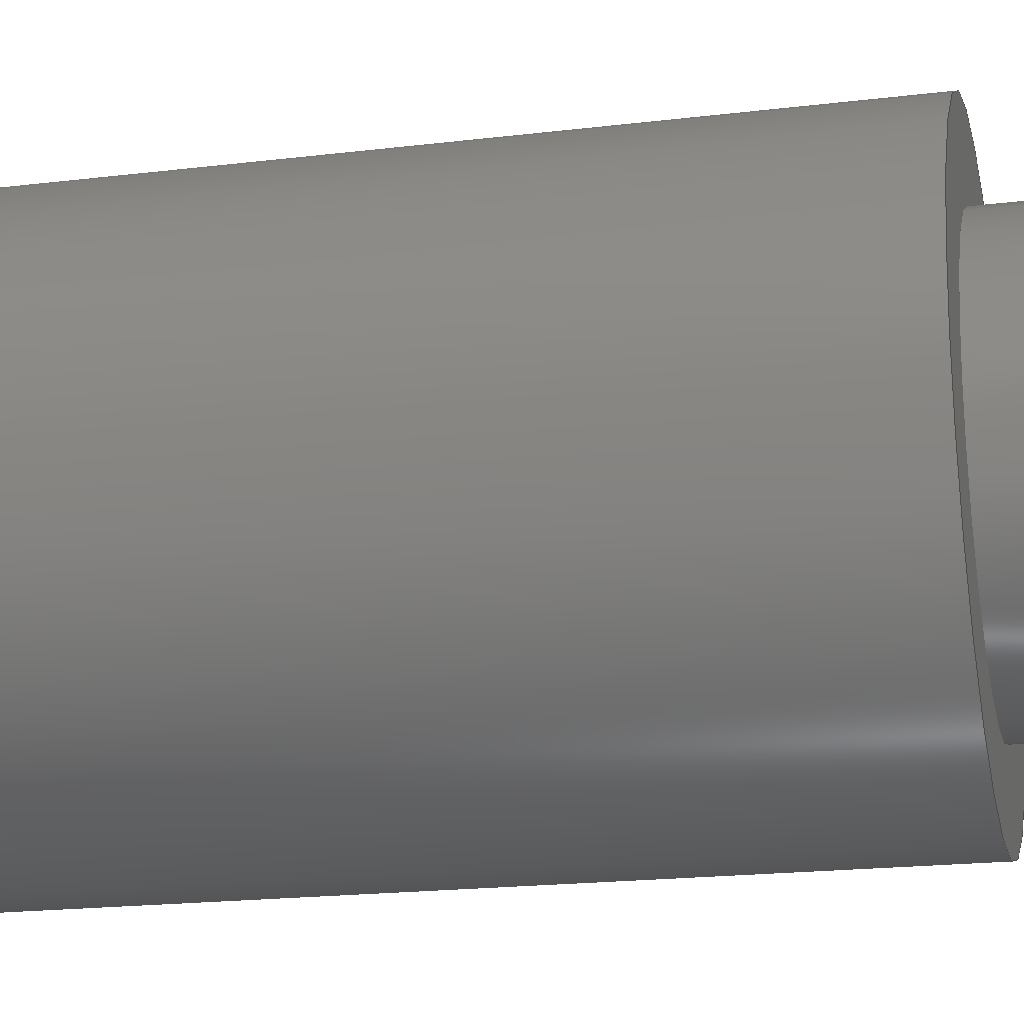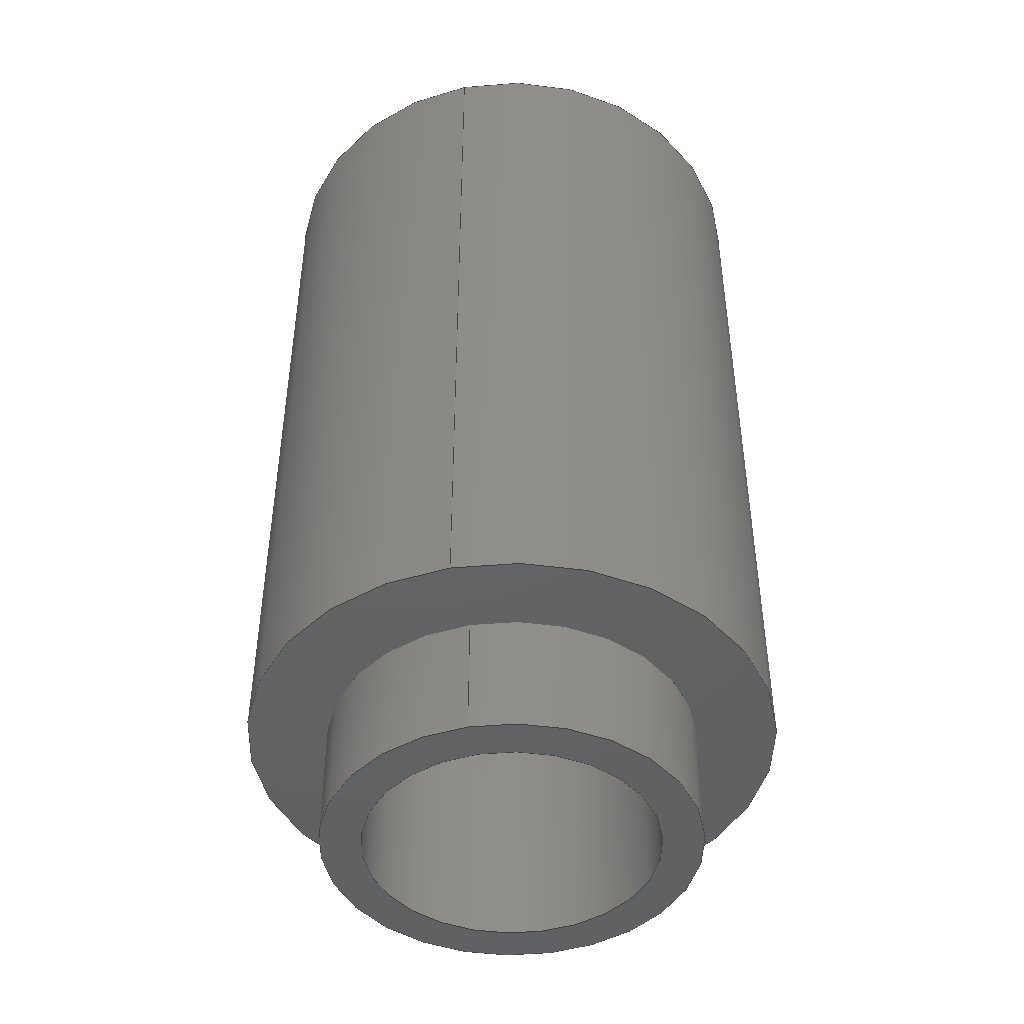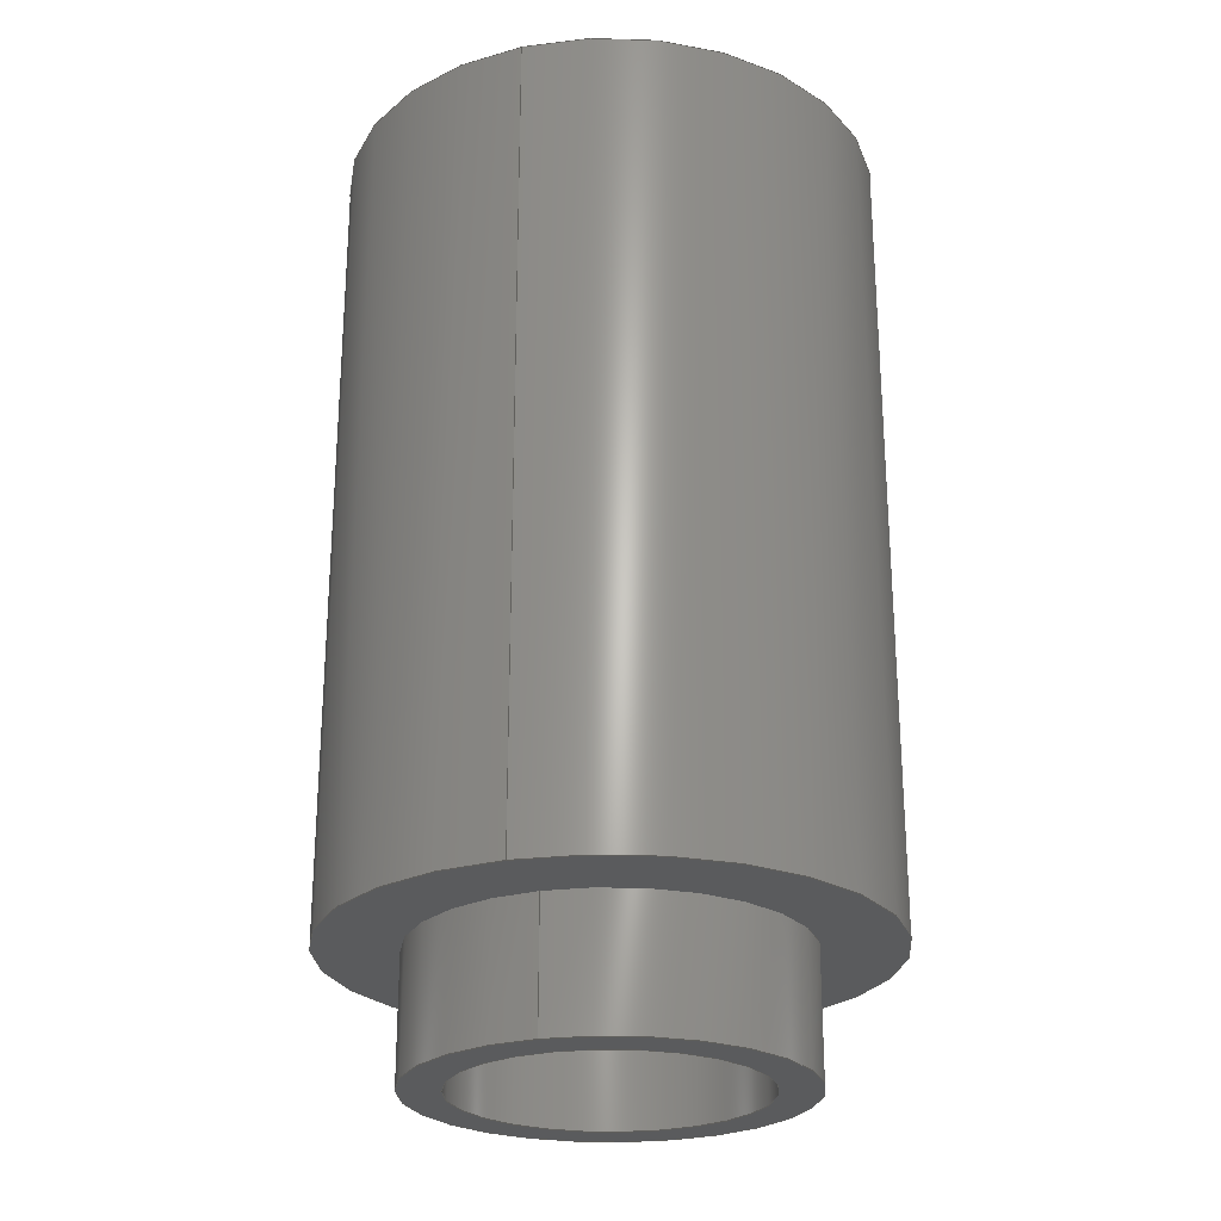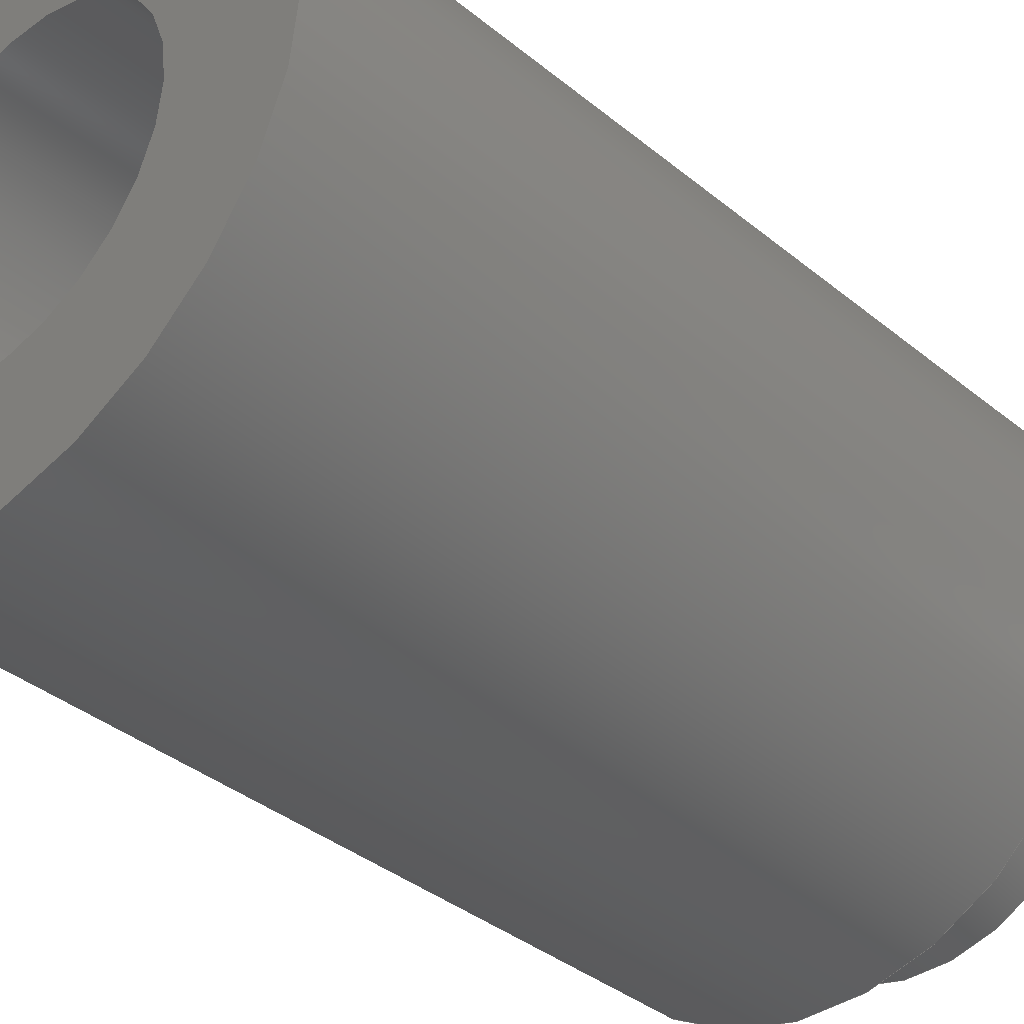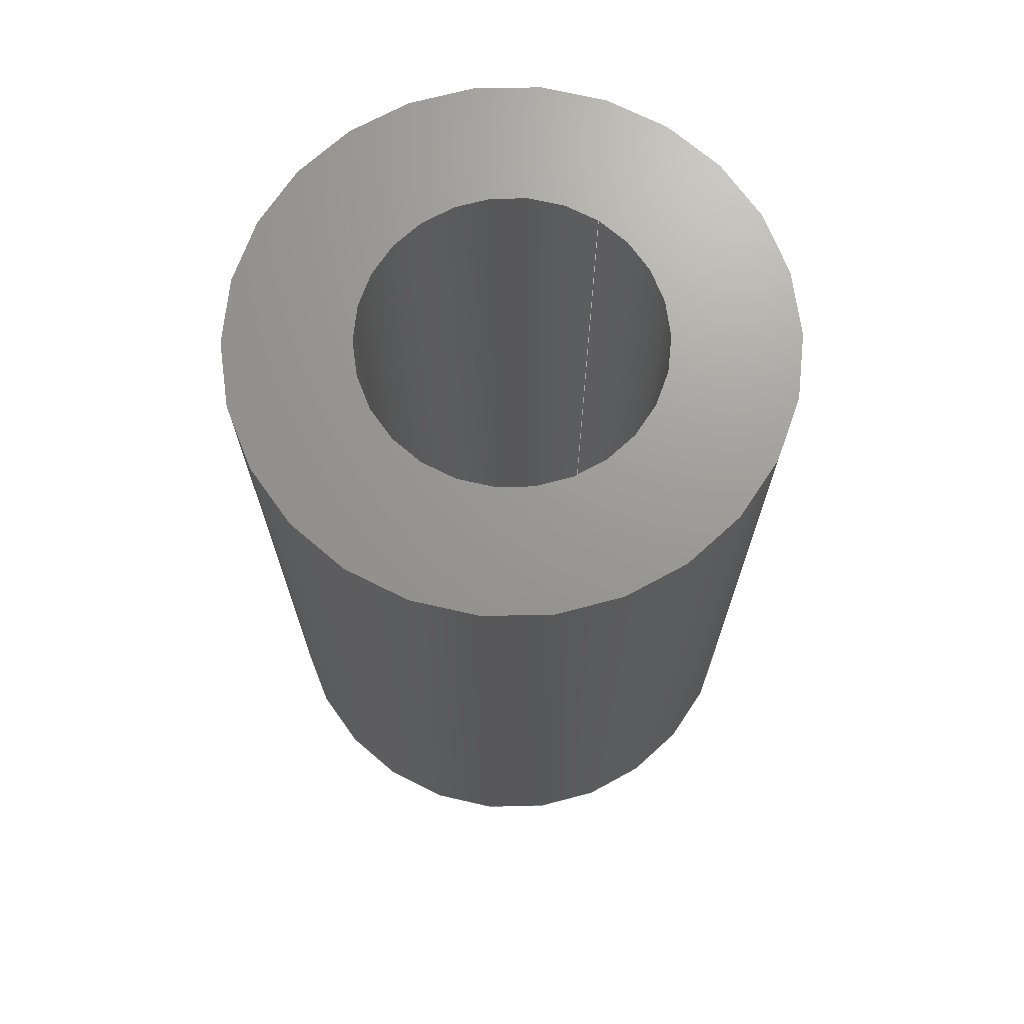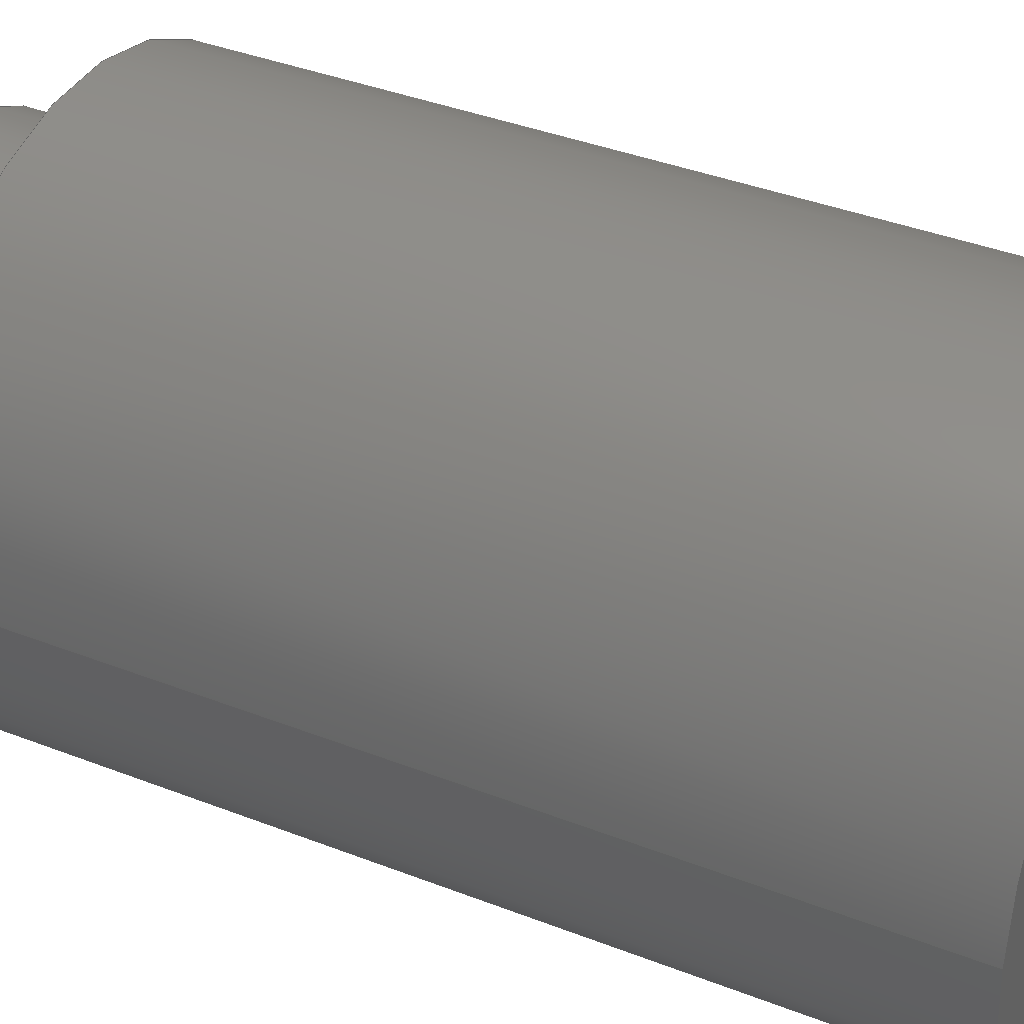
<metadata>
{"format":"step","ext":"step","renderer":"f3d","projection":"perspective","resolution":1024,"background":"white","views":[{"elev":-19.2,"azim":103.0,"up":"+Y"},{"elev":-45.4,"azim":-77.7,"up":"+Z"},{"elev":-25.1,"azim":-71.9,"up":"+Z"},{"elev":-36.7,"azim":43.3,"up":"+Y"},{"elev":69.9,"azim":123.7,"up":"+Z"},{"elev":38.8,"azim":-63.9,"up":"+Y"}]}
</metadata>
<code>
ISO-10303-21;
DATA;
#1 = APPLICATION_PROTOCOL_DEFINITION('international standard',
  'automotive_design',2000,#2);
#2 = APPLICATION_CONTEXT(
  'core data for automotive mechanical design processes');
#3 = SHAPE_DEFINITION_REPRESENTATION(#4,#10);
#4 = PRODUCT_DEFINITION_SHAPE('','',#5);
#5 = PRODUCT_DEFINITION('design','',#6,#9);
#6 = PRODUCT_DEFINITION_FORMATION('','',#7);
#7 = PRODUCT('1','1','',(#8));
#8 = PRODUCT_CONTEXT('',#2,'mechanical');
#9 = PRODUCT_DEFINITION_CONTEXT('part definition',#2,'design');
#10 = ADVANCED_BREP_SHAPE_REPRESENTATION('',(#11,#15),#149);
#11 = AXIS2_PLACEMENT_3D('',#12,#13,#14);
#12 = CARTESIAN_POINT('',(0,0,0));
#13 = DIRECTION('',(0,0,1));
#14 = DIRECTION('',(1,0,-0));
#15 = MANIFOLD_SOLID_BREP('',#16);
#16 = CLOSED_SHELL('',(#17,#45,#69,#89,#113,#133));
#17 = ADVANCED_FACE('',(#18,#29),#40,.T.);
#18 = FACE_BOUND('',#19,.T.);
#19 = EDGE_LOOP('',(#20));
#20 = ORIENTED_EDGE('',*,*,#21,.T.);
#21 = EDGE_CURVE('',#22,#22,#24,.T.);
#22 = VERTEX_POINT('',#23);
#23 = CARTESIAN_POINT('',(-2.1,0,-1.4));
#24 = CIRCLE('',#25,2.1);
#25 = AXIS2_PLACEMENT_3D('',#26,#27,#28);
#26 = CARTESIAN_POINT('',(0,0,-1.4));
#27 = DIRECTION('',(0,0,-1));
#28 = DIRECTION('',(-1,0,0));
#29 = FACE_BOUND('',#30,.T.);
#30 = EDGE_LOOP('',(#31));
#31 = ORIENTED_EDGE('',*,*,#32,.F.);
#32 = EDGE_CURVE('',#33,#33,#35,.T.);
#33 = VERTEX_POINT('',#34);
#34 = CARTESIAN_POINT('',(-1.65,0,-1.4));
#35 = CIRCLE('',#36,1.65);
#36 = AXIS2_PLACEMENT_3D('',#37,#38,#39);
#37 = CARTESIAN_POINT('',(0,0,-1.4));
#38 = DIRECTION('',(0,0,-1));
#39 = DIRECTION('',(-1,0,0));
#40 = PLANE('',#41);
#41 = AXIS2_PLACEMENT_3D('',#42,#43,#44);
#42 = CARTESIAN_POINT('',(-1.65,0,-1.4));
#43 = DIRECTION('',(0,0,-1));
#44 = DIRECTION('',(-1,0,0));
#45 = ADVANCED_FACE('',(#46),#64,.T.);
#46 = FACE_BOUND('',#47,.T.);
#47 = EDGE_LOOP('',(#48,#57,#62,#63));
#48 = ORIENTED_EDGE('',*,*,#49,.T.);
#49 = EDGE_CURVE('',#50,#50,#52,.T.);
#50 = VERTEX_POINT('',#51);
#51 = CARTESIAN_POINT('',(-2.1,0,0));
#52 = CIRCLE('',#53,2.1);
#53 = AXIS2_PLACEMENT_3D('',#54,#55,#56);
#54 = CARTESIAN_POINT('',(0,0,0));
#55 = DIRECTION('',(0,0,-1));
#56 = DIRECTION('',(-1,0,0));
#57 = ORIENTED_EDGE('',*,*,#58,.F.);
#58 = EDGE_CURVE('',#22,#50,#59,.T.);
#59 = B_SPLINE_CURVE_WITH_KNOTS('',1,(#60,#61),.UNSPECIFIED.,.F.,.F.,(2,
    2),(-1.394e-16,1.4),.PIECEWISE_BEZIER_KNOTS.);
#60 = CARTESIAN_POINT('',(-2.1,5.144e-16,-1.4));
#61 = CARTESIAN_POINT('',(-2.1,5.144e-16,0));
#62 = ORIENTED_EDGE('',*,*,#21,.F.);
#63 = ORIENTED_EDGE('',*,*,#58,.T.);
#64 = CYLINDRICAL_SURFACE('',#65,2.1);
#65 = AXIS2_PLACEMENT_3D('',#66,#67,#68);
#66 = CARTESIAN_POINT('',(0,0,-1.4));
#67 = DIRECTION('',(0,0,1));
#68 = DIRECTION('',(-1,0,0));
#69 = ADVANCED_FACE('',(#70,#81),#84,.T.);
#70 = FACE_BOUND('',#71,.T.);
#71 = EDGE_LOOP('',(#72));
#72 = ORIENTED_EDGE('',*,*,#73,.T.);
#73 = EDGE_CURVE('',#74,#74,#76,.T.);
#74 = VERTEX_POINT('',#75);
#75 = CARTESIAN_POINT('',(-3,0,0));
#76 = CIRCLE('',#77,3);
#77 = AXIS2_PLACEMENT_3D('',#78,#79,#80);
#78 = CARTESIAN_POINT('',(0,0,0));
#79 = DIRECTION('',(0,0,-1));
#80 = DIRECTION('',(-1,0,0));
#81 = FACE_BOUND('',#82,.T.);
#82 = EDGE_LOOP('',(#83));
#83 = ORIENTED_EDGE('',*,*,#49,.F.);
#84 = PLANE('',#85);
#85 = AXIS2_PLACEMENT_3D('',#86,#87,#88);
#86 = CARTESIAN_POINT('',(-2.1,0,0));
#87 = DIRECTION('',(0,0,-1));
#88 = DIRECTION('',(-1,0,0));
#89 = ADVANCED_FACE('',(#90),#108,.T.);
#90 = FACE_BOUND('',#91,.T.);
#91 = EDGE_LOOP('',(#92,#101,#106,#107));
#92 = ORIENTED_EDGE('',*,*,#93,.T.);
#93 = EDGE_CURVE('',#94,#94,#96,.T.);
#94 = VERTEX_POINT('',#95);
#95 = CARTESIAN_POINT('',(-3,0,9));
#96 = CIRCLE('',#97,3);
#97 = AXIS2_PLACEMENT_3D('',#98,#99,#100);
#98 = CARTESIAN_POINT('',(0,0,9));
#99 = DIRECTION('',(0,0,-1));
#100 = DIRECTION('',(-1,0,0));
#101 = ORIENTED_EDGE('',*,*,#102,.F.);
#102 = EDGE_CURVE('',#74,#94,#103,.T.);
#103 = B_SPLINE_CURVE_WITH_KNOTS('',1,(#104,#105),.UNSPECIFIED.,.F.,.F.,
  (2,2),(1.4,10.4),.PIECEWISE_BEZIER_KNOTS.);
#104 = CARTESIAN_POINT('',(-3,7.348e-16,0));
#105 = CARTESIAN_POINT('',(-3,7.348e-16,9));
#106 = ORIENTED_EDGE('',*,*,#73,.F.);
#107 = ORIENTED_EDGE('',*,*,#102,.T.);
#108 = CYLINDRICAL_SURFACE('',#109,3);
#109 = AXIS2_PLACEMENT_3D('',#110,#111,#112);
#110 = CARTESIAN_POINT('',(0,0,-1.4));
#111 = DIRECTION('',(0,0,1));
#112 = DIRECTION('',(-1,0,0));
#113 = ADVANCED_FACE('',(#114,#125),#128,.T.);
#114 = FACE_BOUND('',#115,.T.);
#115 = EDGE_LOOP('',(#116));
#116 = ORIENTED_EDGE('',*,*,#117,.T.);
#117 = EDGE_CURVE('',#118,#118,#120,.T.);
#118 = VERTEX_POINT('',#119);
#119 = CARTESIAN_POINT('',(-1.65,0,9));
#120 = CIRCLE('',#121,1.65);
#121 = AXIS2_PLACEMENT_3D('',#122,#123,#124);
#122 = CARTESIAN_POINT('',(0,0,9));
#123 = DIRECTION('',(0,0,-1));
#124 = DIRECTION('',(-1,0,0));
#125 = FACE_BOUND('',#126,.T.);
#126 = EDGE_LOOP('',(#127));
#127 = ORIENTED_EDGE('',*,*,#93,.F.);
#128 = PLANE('',#129);
#129 = AXIS2_PLACEMENT_3D('',#130,#131,#132);
#130 = CARTESIAN_POINT('',(-3,0,9));
#131 = DIRECTION('',(0,0,1));
#132 = DIRECTION('',(1,0,0));
#133 = ADVANCED_FACE('',(#134),#144,.F.);
#134 = FACE_BOUND('',#135,.F.);
#135 = EDGE_LOOP('',(#136,#137,#142,#143));
#136 = ORIENTED_EDGE('',*,*,#32,.F.);
#137 = ORIENTED_EDGE('',*,*,#138,.T.);
#138 = EDGE_CURVE('',#33,#118,#139,.T.);
#139 = B_SPLINE_CURVE_WITH_KNOTS('',1,(#140,#141),.UNSPECIFIED.,.F.,.F.,
  (2,2),(0,10.4),.PIECEWISE_BEZIER_KNOTS.);
#140 = CARTESIAN_POINT('',(-1.65,0,-1.4));
#141 = CARTESIAN_POINT('',(-1.65,0,9));
#142 = ORIENTED_EDGE('',*,*,#117,.T.);
#143 = ORIENTED_EDGE('',*,*,#138,.F.);
#144 = CYLINDRICAL_SURFACE('',#145,1.65);
#145 = AXIS2_PLACEMENT_3D('',#146,#147,#148);
#146 = CARTESIAN_POINT('',(0,0,-1.4));
#147 = DIRECTION('',(0,0,1));
#148 = DIRECTION('',(-1,0,0));
#149 = ( GEOMETRIC_REPRESENTATION_CONTEXT(3) 
GLOBAL_UNCERTAINTY_ASSIGNED_CONTEXT((#153)) GLOBAL_UNIT_ASSIGNED_CONTEXT
((#150,#151,#152)) REPRESENTATION_CONTEXT('Context #1',
  '3D Context with UNIT and UNCERTAINTY') );
#150 = ( LENGTH_UNIT() NAMED_UNIT(*) SI_UNIT(.MILLI.,.METRE.) );
#151 = ( NAMED_UNIT(*) PLANE_ANGLE_UNIT() SI_UNIT($,.RADIAN.) );
#152 = ( NAMED_UNIT(*) SI_UNIT($,.STERADIAN.) SOLID_ANGLE_UNIT() );
#153 = UNCERTAINTY_MEASURE_WITH_UNIT(LENGTH_MEASURE(1e-05),#150,
  'distance_accuracy_value','confusion accuracy');
#154 = PRODUCT_RELATED_PRODUCT_CATEGORY('part',$,(#7));
#155 = MECHANICAL_DESIGN_GEOMETRIC_PRESENTATION_REPRESENTATION('',(#156)
  ,#149);
#156 = STYLED_ITEM('color',(#157),#15);
#157 = PRESENTATION_STYLE_ASSIGNMENT((#158,#164));
#158 = SURFACE_STYLE_USAGE(.BOTH.,#159);
#159 = SURFACE_SIDE_STYLE('',(#160));
#160 = SURFACE_STYLE_FILL_AREA(#161);
#161 = FILL_AREA_STYLE('',(#162));
#162 = FILL_AREA_STYLE_COLOUR('',#163);
#163 = COLOUR_RGB('',0.824,0.82,0.781);
#164 = CURVE_STYLE('',#165,POSITIVE_LENGTH_MEASURE(0.1),#166);
#165 = DRAUGHTING_PRE_DEFINED_CURVE_FONT('continuous');
#166 = COLOUR_RGB('',0.09804,0.09804,
  0.09804);
ENDSEC;
END-ISO-10303-21;

</code>
